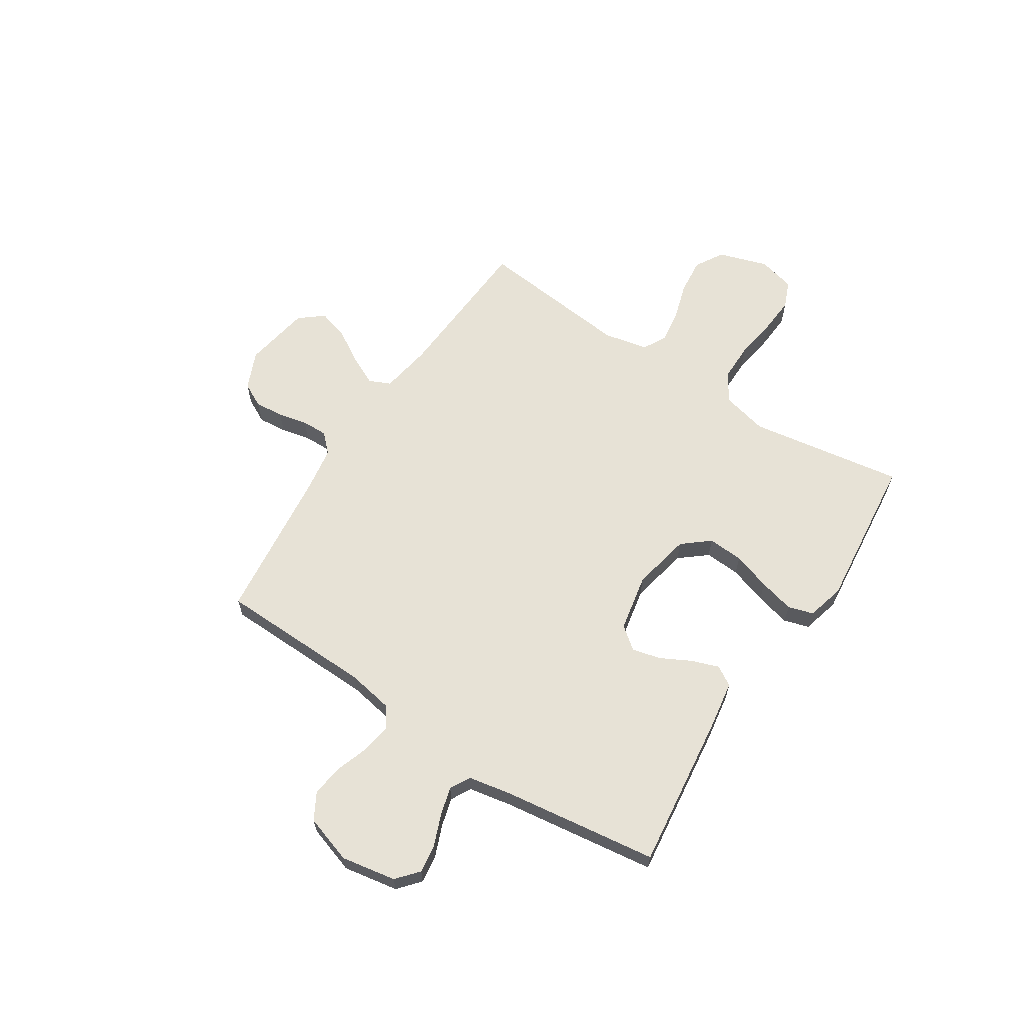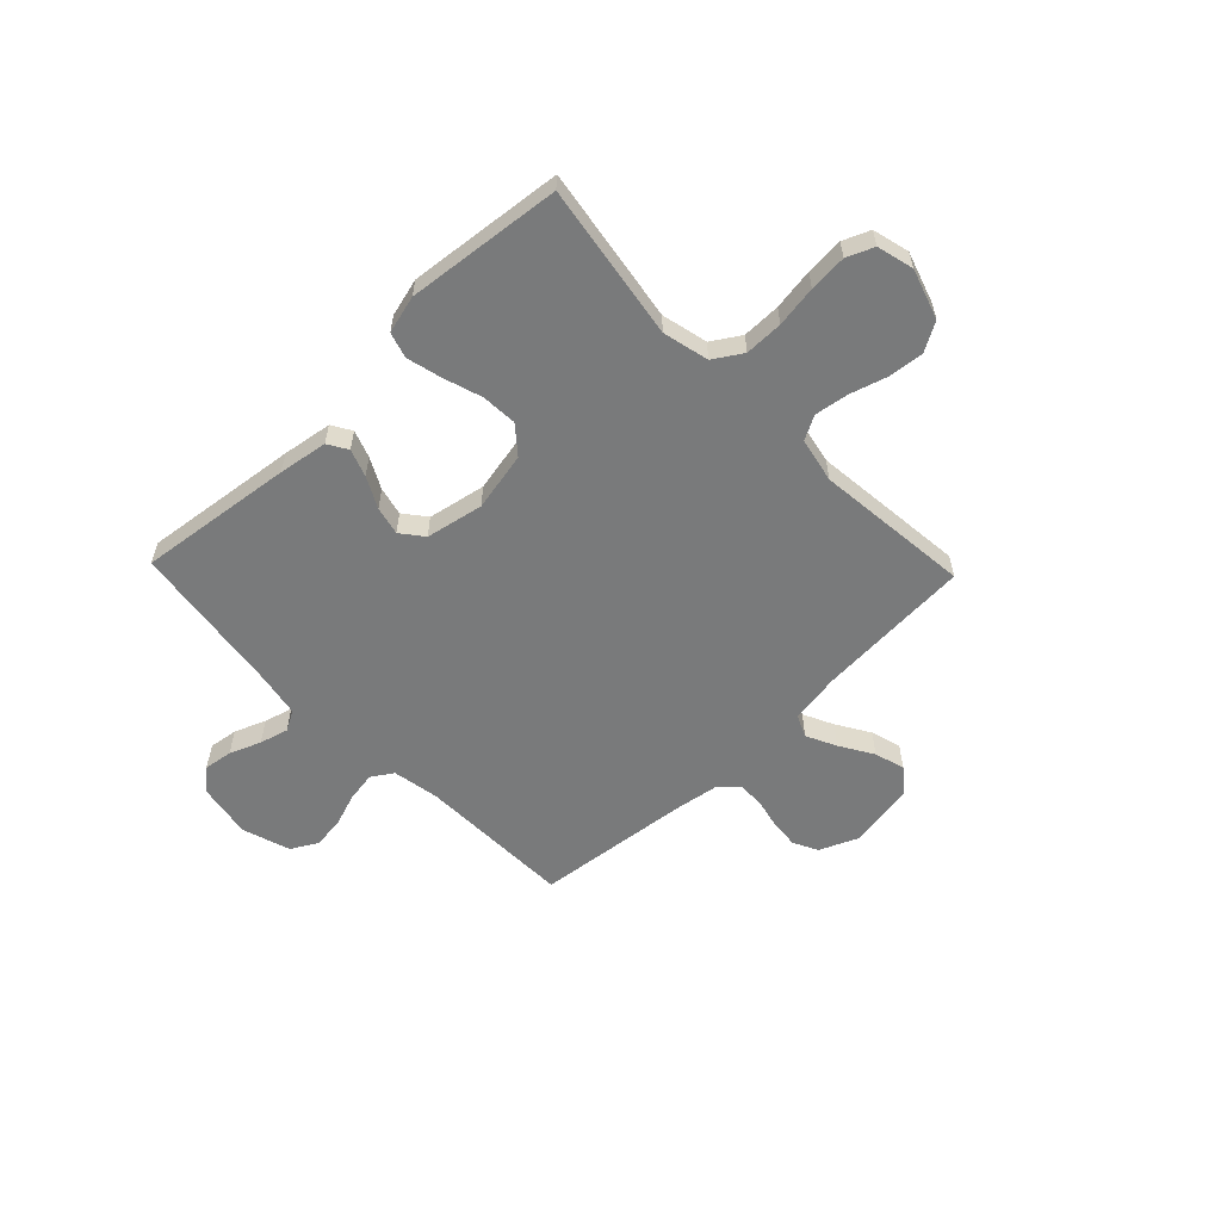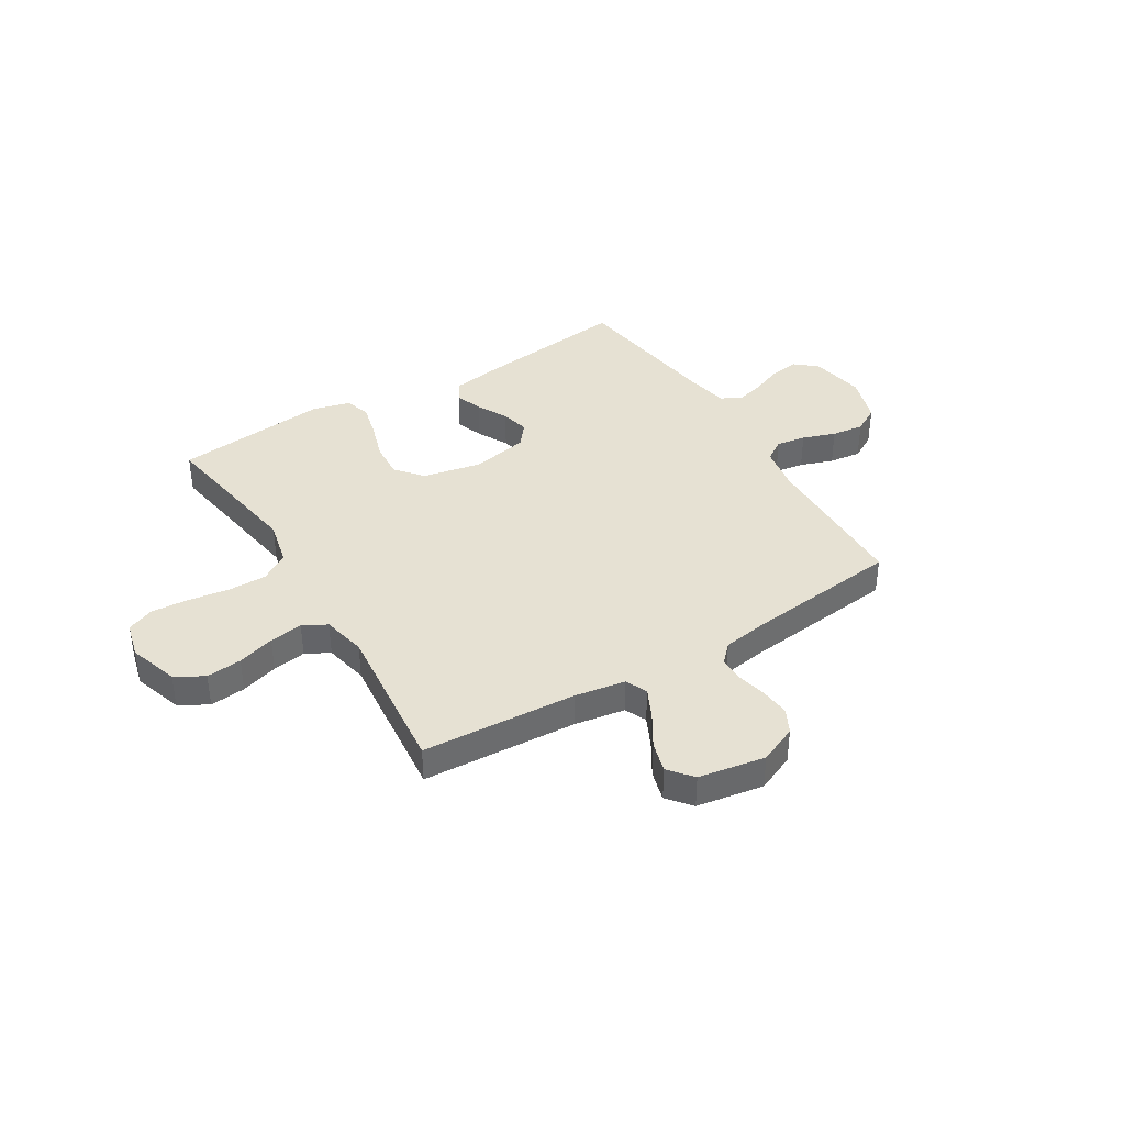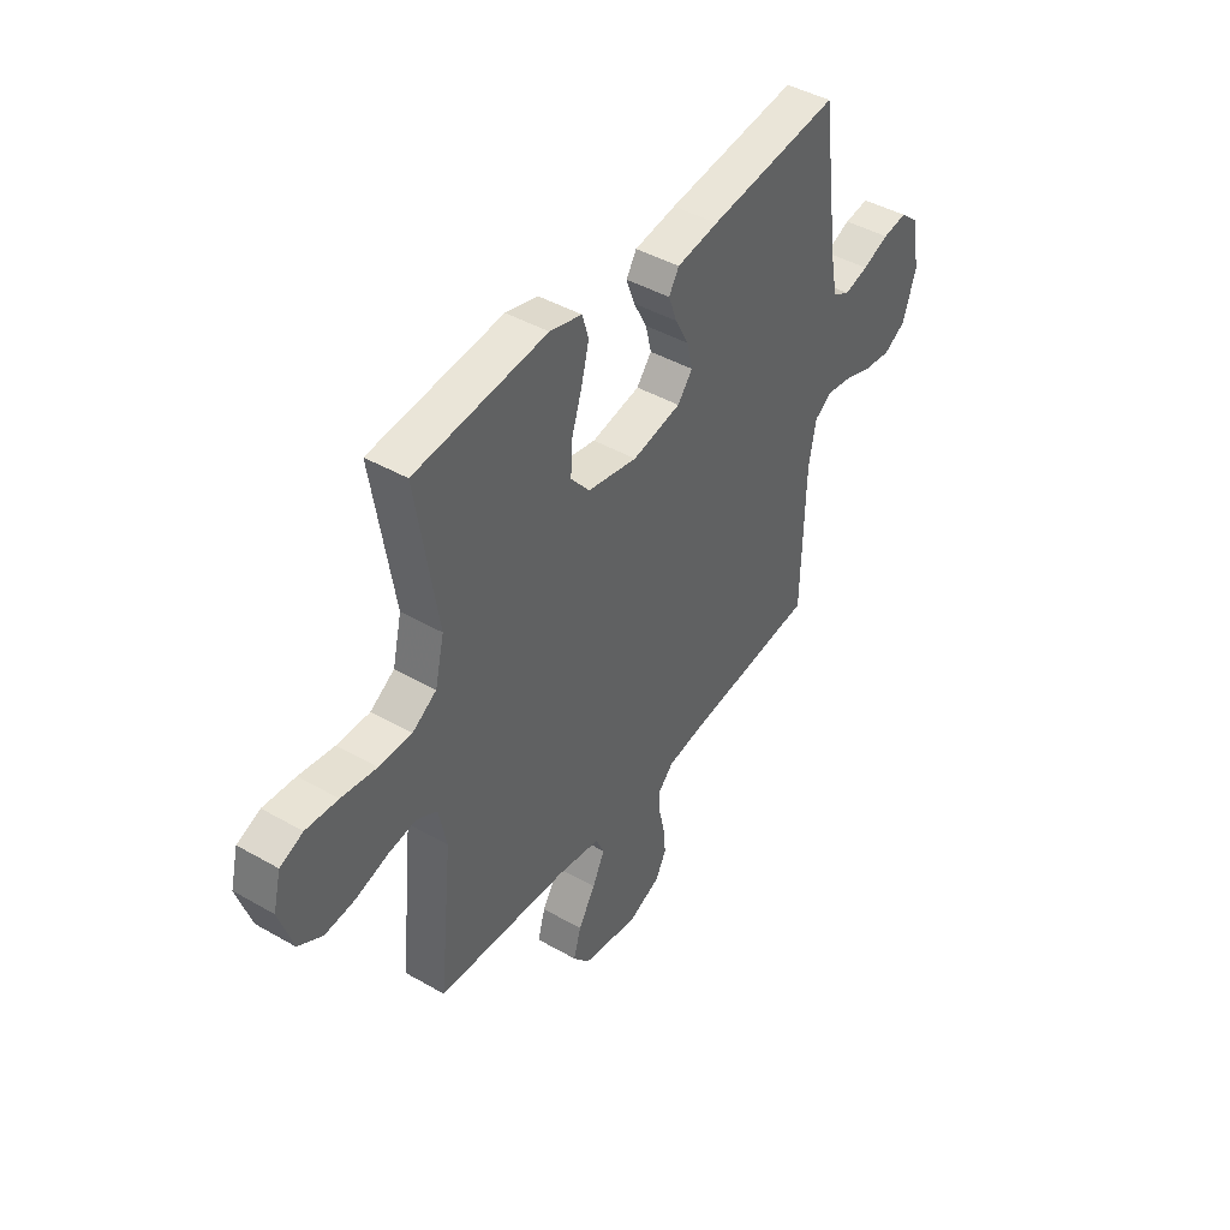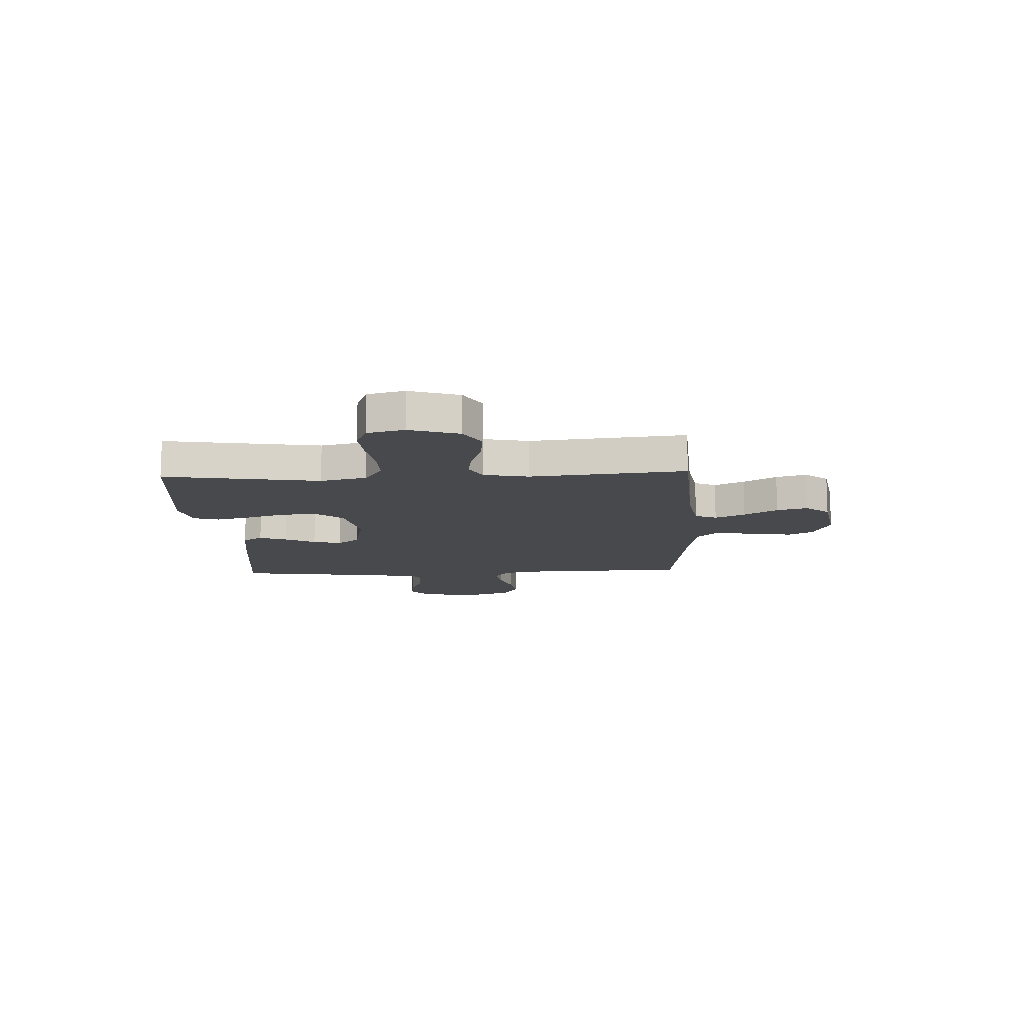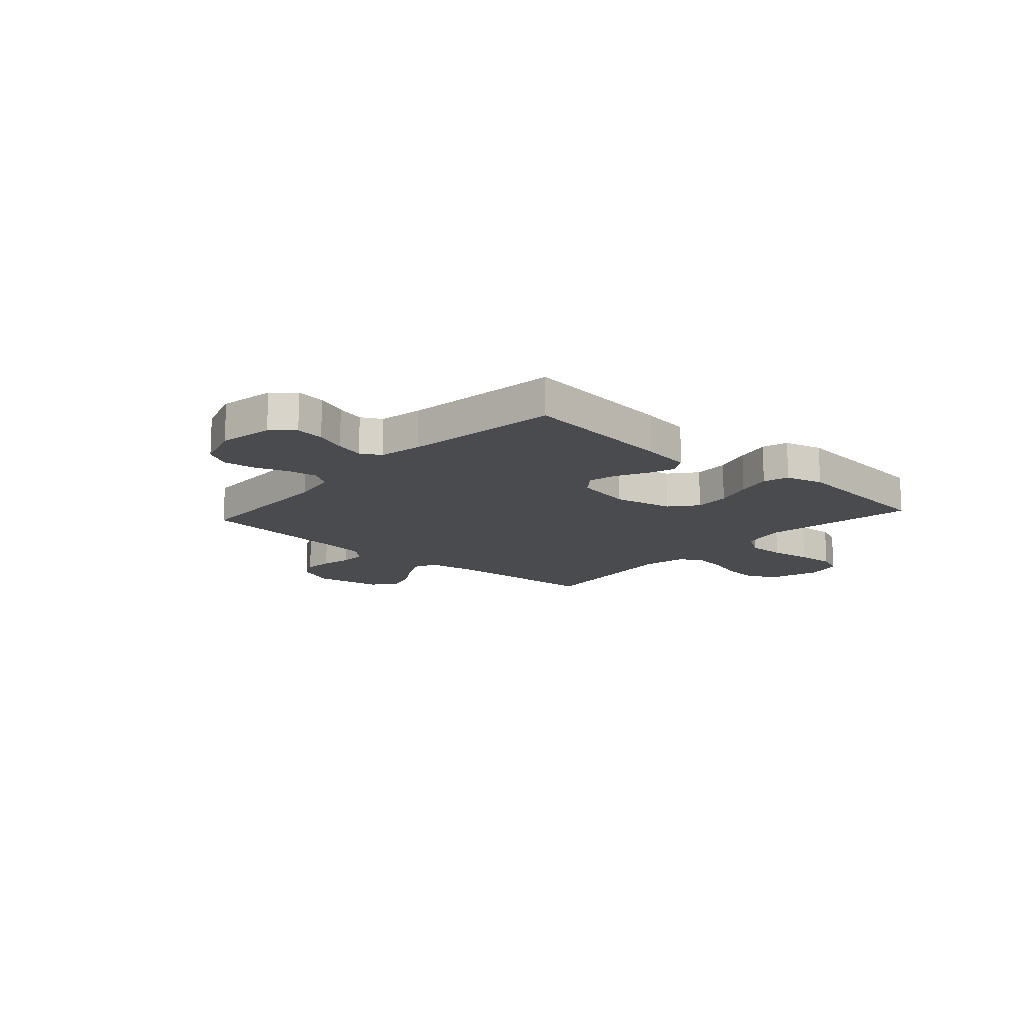
<metadata>
{"format":"obj","ext":"obj","renderer":"f3d","projection":"perspective","resolution":1024,"background":"white","views":[{"elev":63.3,"azim":-56.9,"up":"+Y"},{"elev":-58.0,"azim":43.9,"up":"+Y"},{"elev":38.9,"azim":148.6,"up":"+Y"},{"elev":43.7,"azim":124.0,"up":"+Z"},{"elev":-12.4,"azim":92.6,"up":"+Y"},{"elev":-14.3,"azim":-41.7,"up":"+Y"}]}
</metadata>
<code>
v -0.5 0.07 -0.5
v -0.507 0.07 -0.2
v -0.523 0.07 -0.11
v -0.564 0.07 -0.083
v -0.621 0.07 -0.092
v -0.685 0.07 -0.114
v -0.747 0.07 -0.122
v -0.798 0.07 -0.093
v -0.828 0.07 0
v -0.809 0.07 0.106
v -0.767 0.07 0.142
v -0.711 0.07 0.134
v -0.651 0.07 0.11
v -0.596 0.07 0.095
v -0.557 0.07 0.116
v -0.541 0.07 0.2
v -0.5 0.07 0.5
v -0.2 0.07 0.463
v -0.105 0.07 0.448
v -0.082 0.07 0.41
v -0.101 0.07 0.357
v -0.132 0.07 0.298
v -0.145 0.07 0.243
v -0.111 0.07 0.2
v 0 0.07 0.178
v 0.114 0.07 0.201
v 0.157 0.07 0.253
v 0.153 0.07 0.322
v 0.129 0.07 0.396
v 0.112 0.07 0.464
v 0.127 0.07 0.513
v 0.2 0.07 0.532
v 0.5 0.07 0.5
v 0.452 0.07 0.2
v 0.473 0.07 0.111
v 0.528 0.07 0.076
v 0.602 0.07 0.076
v 0.682 0.07 0.088
v 0.755 0.07 0.093
v 0.807 0.07 0.071
v 0.825 0.07 0
v 0.794 0.07 -0.096
v 0.739 0.07 -0.128
v 0.67 0.07 -0.121
v 0.598 0.07 -0.099
v 0.533 0.07 -0.089
v 0.487 0.07 -0.114
v 0.469 0.07 -0.2
v 0.5 0.07 -0.5
v 0.2 0.07 -0.518
v 0.102 0.07 -0.534
v 0.083 0.07 -0.576
v 0.111 0.07 -0.634
v 0.15 0.07 -0.698
v 0.167 0.07 -0.757
v 0.129 0.07 -0.803
v 0 0.07 -0.825
v -0.074 0.07 -0.793
v -0.098 0.07 -0.746
v -0.093 0.07 -0.69
v -0.08 0.07 -0.633
v -0.079 0.07 -0.583
v -0.113 0.07 -0.548
v -0.2 0.07 -0.534
v -0.5 0 -0.5
v -0.507 0 -0.2
v -0.523 0 -0.11
v -0.564 0 -0.083
v -0.621 0 -0.092
v -0.685 0 -0.114
v -0.747 0 -0.122
v -0.798 0 -0.093
v -0.828 0 0
v -0.809 0 0.106
v -0.767 0 0.142
v -0.711 0 0.134
v -0.651 0 0.11
v -0.596 0 0.095
v -0.557 0 0.116
v -0.541 0 0.2
v -0.5 0 0.5
v -0.2 0 0.463
v -0.105 0 0.448
v -0.082 0 0.41
v -0.101 0 0.357
v -0.132 0 0.298
v -0.145 0 0.243
v -0.111 0 0.2
v 0 0 0.178
v 0.114 0 0.201
v 0.157 0 0.253
v 0.153 0 0.322
v 0.129 0 0.396
v 0.112 0 0.464
v 0.127 0 0.513
v 0.2 0 0.532
v 0.5 0 0.5
v 0.452 0 0.2
v 0.473 0 0.111
v 0.528 0 0.076
v 0.602 0 0.076
v 0.682 0 0.088
v 0.755 0 0.093
v 0.807 0 0.071
v 0.825 0 0
v 0.794 0 -0.096
v 0.739 0 -0.128
v 0.67 0 -0.121
v 0.598 0 -0.099
v 0.533 0 -0.089
v 0.487 0 -0.114
v 0.469 0 -0.2
v 0.5 0 -0.5
v 0.2 0 -0.518
v 0.102 0 -0.534
v 0.083 0 -0.576
v 0.111 0 -0.634
v 0.15 0 -0.698
v 0.167 0 -0.757
v 0.129 0 -0.803
v 0 0 -0.825
v -0.074 0 -0.793
v -0.098 0 -0.746
v -0.093 0 -0.69
v -0.08 0 -0.633
v -0.079 0 -0.583
v -0.113 0 -0.548
v -0.2 0 -0.534
f 58 59 60 61
f 58 61 62
f 57 58 62
f 56 57 62
f 53 54 55 56
f 52 53 56 62
f 51 52 62 63
f 48 49 50
f 47 48 50 51
f 42 43 44 45
f 42 45 46
f 41 42 46
f 40 41 46
f 37 38 39 40
f 36 37 40 46
f 35 36 46 47
f 31 32 33 34
f 28 29 30 31
f 28 31 34 35
f 19 20 21 22
f 19 22 23
f 16 17 18 19
f 15 16 19 23
f 14 15 23 24
f 10 11 12 13
f 10 13 14
f 9 10 14
f 5 6 7 8
f 4 5 8 9
f 64 1 2
f 64 2 3
f 63 64 3
f 51 63 3
f 47 51 3
f 27 28 35 47
f 26 27 47
f 25 26 47 3
f 24 25 3 4
f 4 9 14 24
f 125 124 123 122
f 126 125 122
f 126 122 121
f 126 121 120
f 120 119 118 117
f 126 120 117 116
f 127 126 116 115
f 114 113 112
f 115 114 112 111
f 109 108 107 106
f 110 109 106
f 110 106 105
f 110 105 104
f 104 103 102 101
f 110 104 101 100
f 111 110 100 99
f 98 97 96 95
f 95 94 93 92
f 99 98 95 92
f 86 85 84 83
f 87 86 83
f 83 82 81 80
f 87 83 80 79
f 88 87 79 78
f 77 76 75 74
f 78 77 74
f 78 74 73
f 72 71 70 69
f 73 72 69 68
f 66 65 128
f 67 66 128
f 67 128 127
f 67 127 115
f 67 115 111
f 111 99 92 91
f 111 91 90
f 67 111 90 89
f 68 67 89 88
f 88 78 73 68
f 1 65 66 2
f 2 66 67 3
f 3 67 68 4
f 4 68 69 5
f 5 69 70 6
f 6 70 71 7
f 7 71 72 8
f 8 72 73 9
f 9 73 74 10
f 10 74 75 11
f 11 75 76 12
f 12 76 77 13
f 13 77 78 14
f 14 78 79 15
f 15 79 80 16
f 16 80 81 17
f 17 81 82 18
f 18 82 83 19
f 19 83 84 20
f 20 84 85 21
f 21 85 86 22
f 22 86 87 23
f 23 87 88 24
f 24 88 89 25
f 25 89 90 26
f 26 90 91 27
f 27 91 92 28
f 28 92 93 29
f 29 93 94 30
f 30 94 95 31
f 31 95 96 32
f 32 96 97 33
f 33 97 98 34
f 34 98 99 35
f 35 99 100 36
f 36 100 101 37
f 37 101 102 38
f 38 102 103 39
f 39 103 104 40
f 40 104 105 41
f 41 105 106 42
f 42 106 107 43
f 43 107 108 44
f 44 108 109 45
f 45 109 110 46
f 46 110 111 47
f 47 111 112 48
f 48 112 113 49
f 49 113 114 50
f 50 114 115 51
f 51 115 116 52
f 52 116 117 53
f 53 117 118 54
f 54 118 119 55
f 55 119 120 56
f 56 120 121 57
f 57 121 122 58
f 58 122 123 59
f 59 123 124 60
f 60 124 125 61
f 61 125 126 62
f 62 126 127 63
f 63 127 128 64
f 64 128 65 1

</code>
